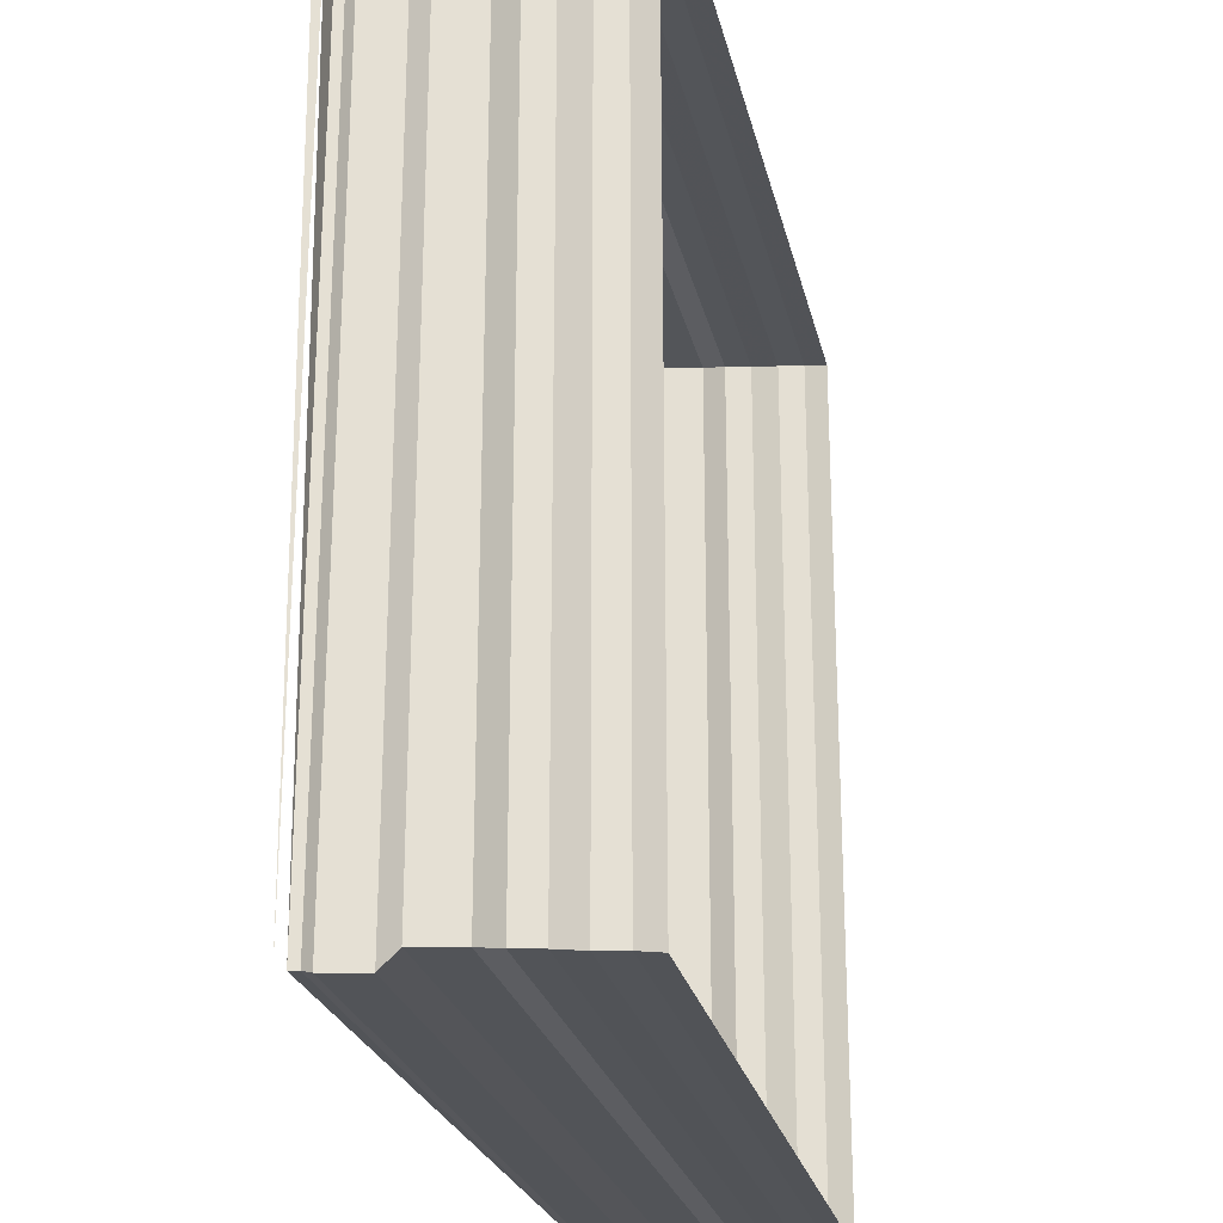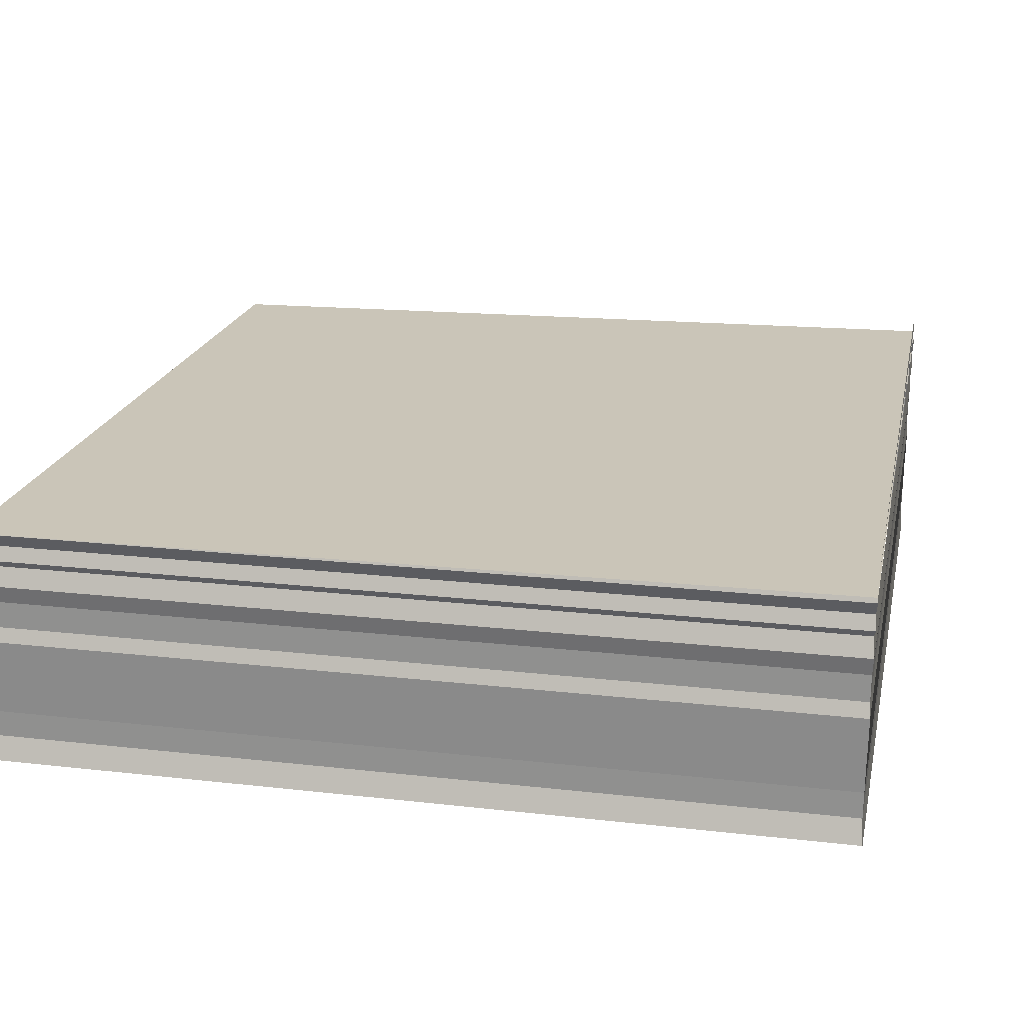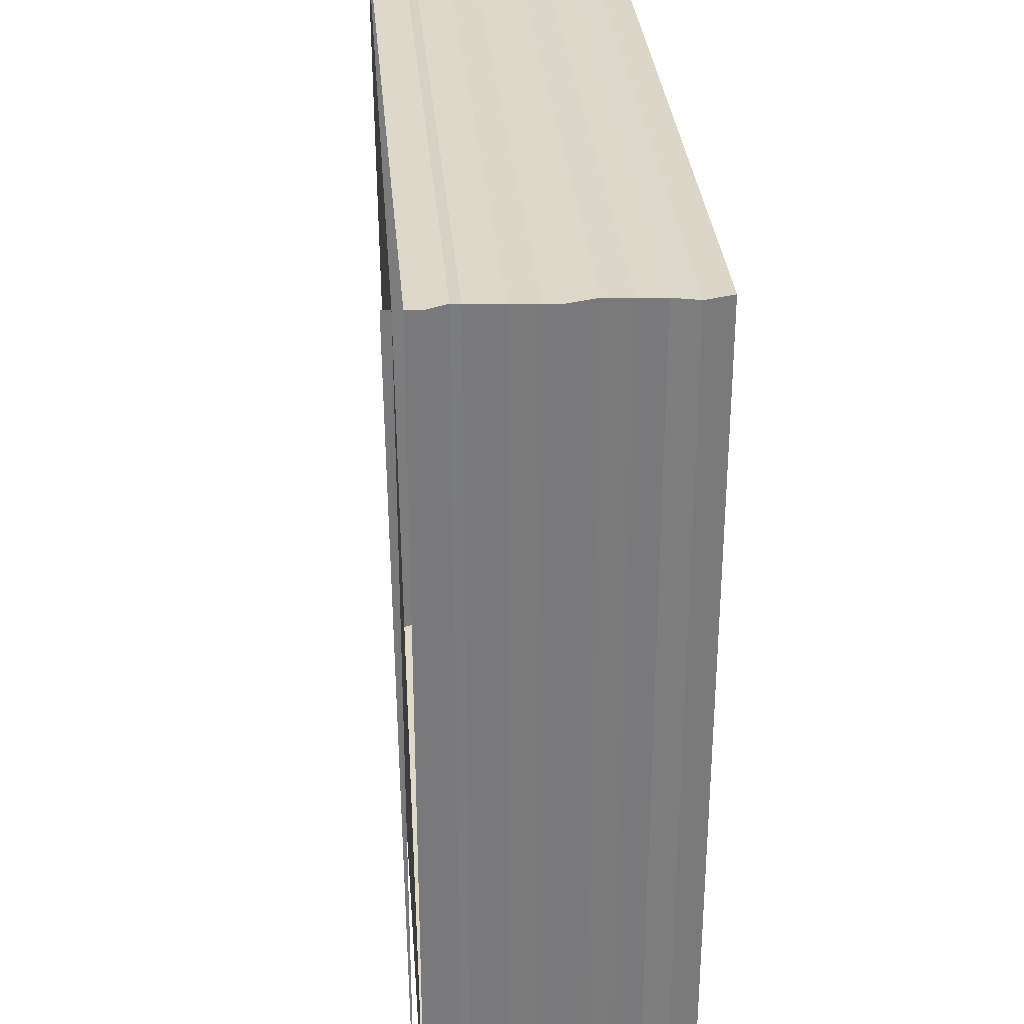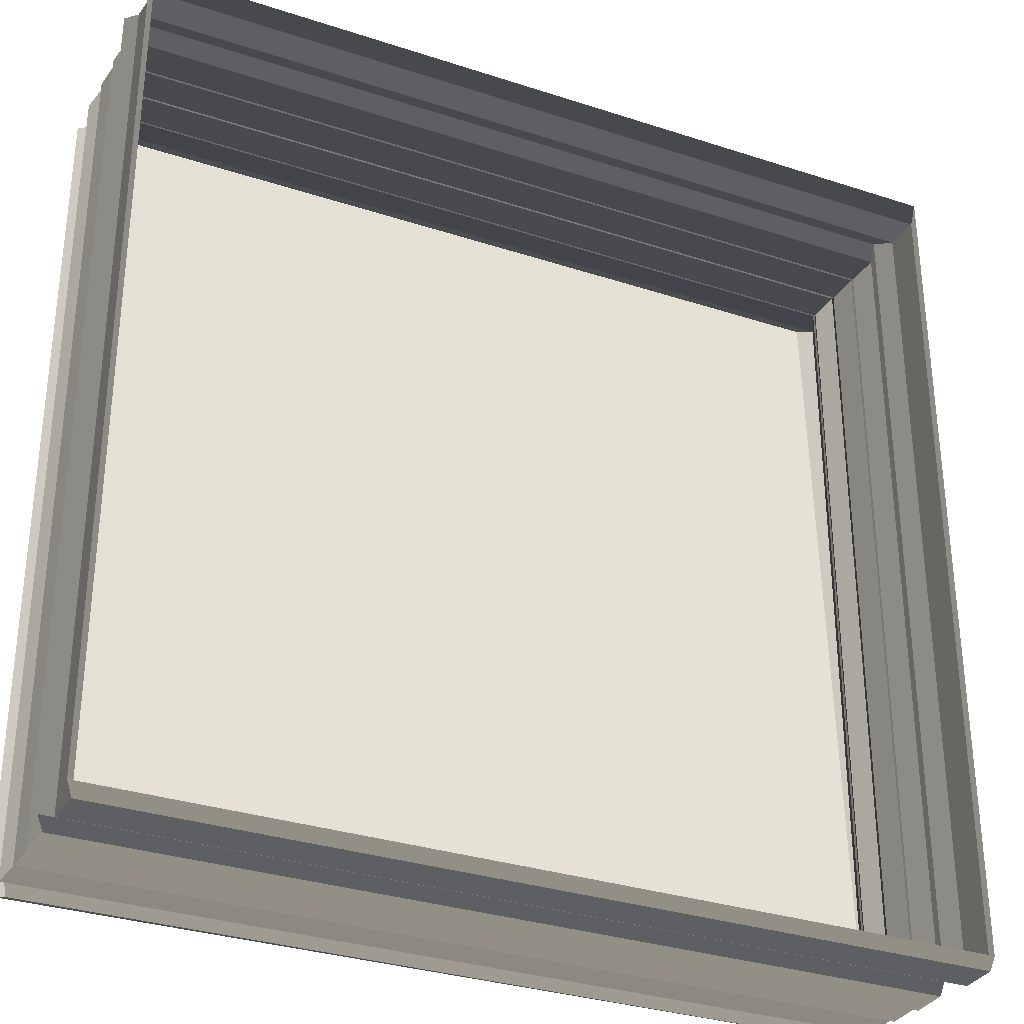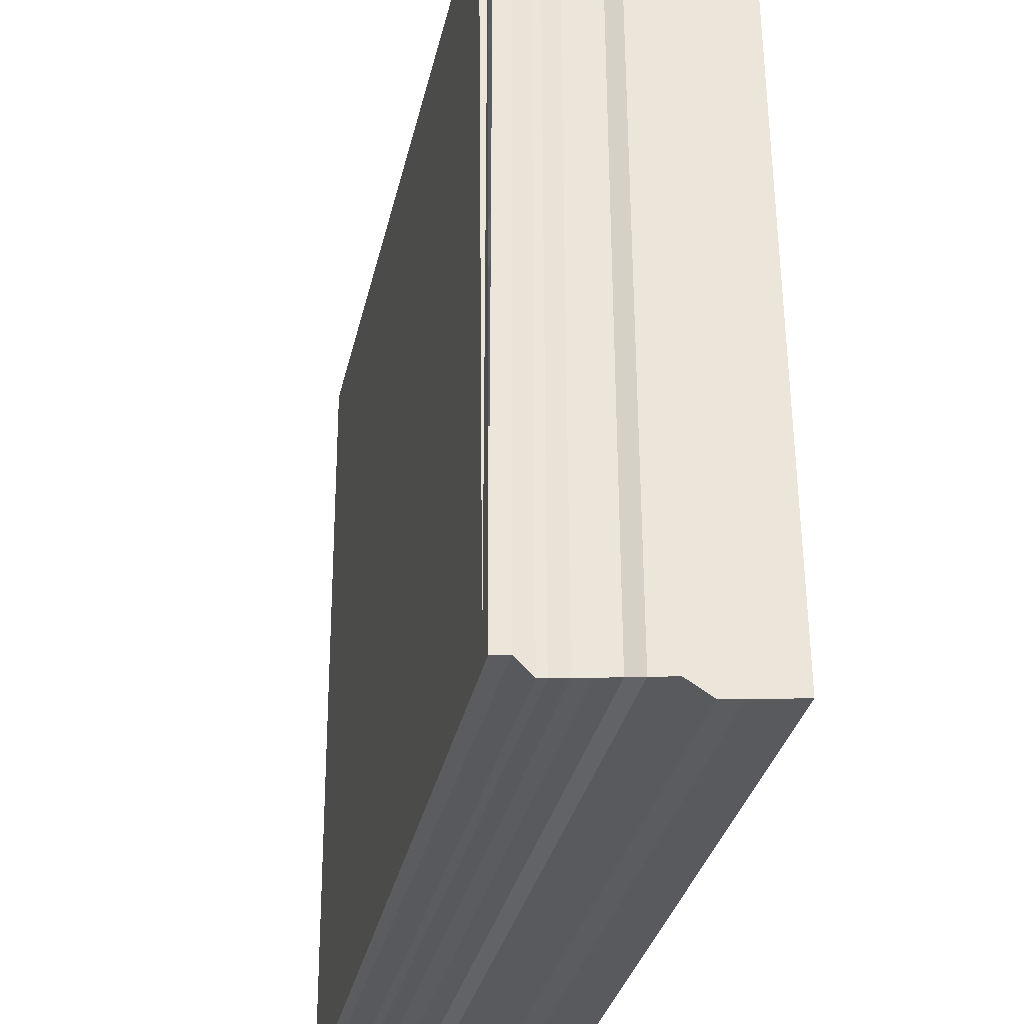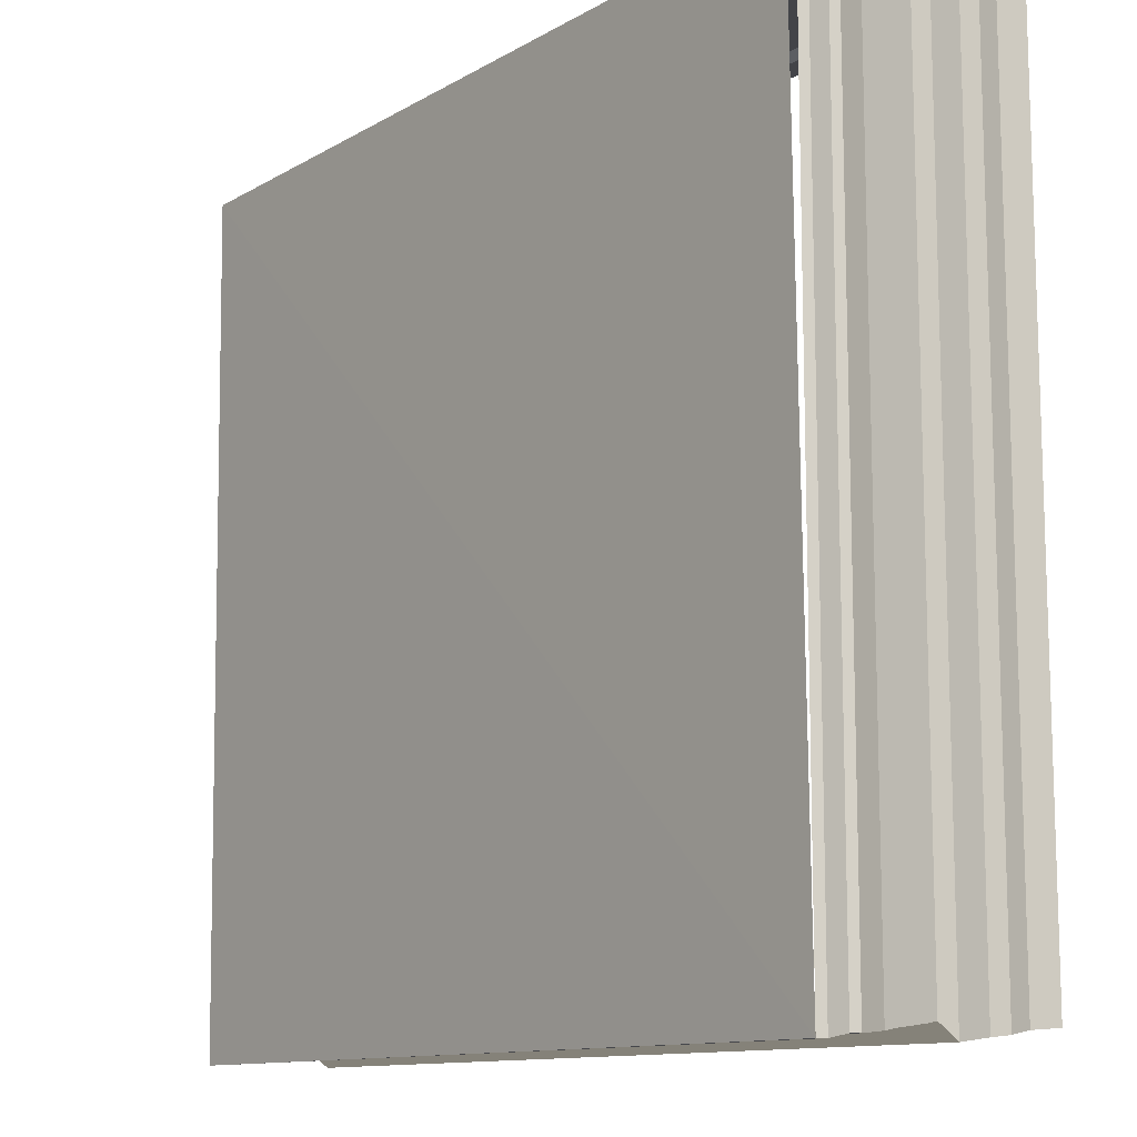
<metadata>
{"format":"obj","ext":"obj","renderer":"f3d","projection":"perspective","resolution":1024,"background":"white","views":[{"elev":-24.1,"azim":102.1,"up":"+Y"},{"elev":20.4,"azim":11.7,"up":"+Z"},{"elev":31.4,"azim":85.3,"up":"+Y"},{"elev":-31.1,"azim":156.2,"up":"+Y"},{"elev":-33.6,"azim":77.2,"up":"+Y"},{"elev":-11.4,"azim":52.0,"up":"+Y"}]}
</metadata>
<code>
o 2391
v 2209 1876 13.47
v 2209 1876 13.47
v 2209 1876 13.47
v 2209 1876 13.47
v 2209 1876 13.47
v 2209 1876 13.47
v 2209 1876 13.47
v 2209 1876 13.47
v 2209 1876 13.47
v 2209 1876 13.47
v 2209 1876 13.47
v 2209 1876 13.47
v 2209 1876 13.47
v 2209 1876 13.47
v 2209 1876 13.47
v 2209 1876 13.47
v 2209 1876 13.47
v 2209 1876 13.47
v 2209 1876 13.47
v 2209 1876 13.47
v 2209 1876 13.47
v 2209 1876 13.47
v 2209 1876 13.47
v 2209 1876 13.47
v 2209 1876 13.47
v 2209 1876 13.47
v 2209 1876 13.47
v 2209 1876 13.47
v 2209 1876 13.47
v 2209 1876 13.47
v 2209 1876 13.47
v 2209 1876 13.47
v 2209 1876 13.47
v 2209 1876 13.47
v 2209 1876 13.47
v 2209 1876 13.47
v 2209 1876 13.47
v 2209 1876 13.47
v 2209 1876 13.47
v 2209 1876 13.47
v 2209 1876 13.47
v 2209 1876 13.47
v 2209 1876 13.47
v 2209 1876 13.47
v 2209 1876 13.47
v 2209 1876 13.47
v 2209 1876 13.47
v 2209 1876 13.47
v 2209 1876 13.47
v 2209 1876 13.47
v 2209 1876 13.47
v 2209 1876 13.47
v 2209 1876 13.47
v 2209 1876 13.47
v 2209 1876 13.47
v 2209 1876 13.47
v 2209 1876 13.47
v 2209 1876 13.47
v 2209 1876 13.47
v 2209 1876 13.47
v 2209 1876 13.47
v 2209 1876 13.47
v 2209 1876 13.47
v 2209 1876 13.47
v 2209 1876 13.47
v 2209 1876 13.47
v 2209 1876 13.47
v 2209 1876 13.47
v 2209 1876 13.47
v 2209 1876 13.47
v 2209 1876 13.47
v 2209 1876 13.47
v 2209 1876 13.47
v 2209 1876 13.47
v 2209 1876 13.47
v 2209 1876 13.47
v 2209 1876 13.47
v 2209 1876 13.47
v 2209 1876 13.47
v 2209 1876 13.47
v 2209 1876 13.47
v 2209 1876 13.47
v 2209 1876 13.47
v 2209 1876 13.47
v 2209 1876 13.47
v 2209 1876 13.47
v 2209 1876 13.47
v 2209 1876 13.47
v 2209 1876 13.47
v 2209 1876 13.47
v 2209 1876 13.47
v 2209 1876 13.47
v 2209 1876 13.47
v 2209 1876 13.47
v 2209 1876 13.47
v 2209 1876 13.47
v 2209 1876 13.47
v 2209 1876 13.47
v 2209 1876 13.47
v 2209 1876 13.47
v 2209 1876 13.47
v 2209 1876 13.47
v 2209 1876 13.47
v 2209 1876 13.47
v 2209 1876 13.47
v 2209 1876 13.47
v 2209 1876 13.47
v 2209 1876 13.47
v 2209 1876 13.47
v 2209 1876 13.47
v 2209 1876 13.47
v 2209 1876 13.47
v 2209 1876 13.47
v 2209 1876 13.47
v 2209 1876 13.47
v 2209 1876 13.47
v 2209 1876 13.47
v 2209 1876 13.47
v 2209 1876 13.47
v 2209 1876 13.47
v 2209 1876 13.47
v 2209 1876 13.47
v 2209 1876 13.47
v 2209 1876 13.47
v 2209 1876 13.47
v 2209 1876 13.47
v 2209 1876 13.47
v 2209 1876 13.47
v 2209 1876 13.47
v 2209 1876 13.47
v 2209 1876 13.47
v 2209 1876 13.47
v 2209 1876 13.47
v 2209 1876 13.47
v 2209 1876 13.47
v 2209 1876 13.47
v 2209 1876 13.47
v 2209 1876 13.47
v 2209 1876 13.47
v 2209 1876 13.47
v 2209 1876 13.47
v 2209 1876 13.47
v 2209 1876 13.47
v 2209 1876 13.47
v 2209 1876 13.47
v 2209 1876 13.47
v 2209 1876 13.47
v 2209 1876 13.47
v 2209 1876 13.47
v 2209 1876 13.47
v 2209 1876 13.47
v 2209 1876 13.47
v 2209 1876 13.47
v 2209 1876 13.47
v 2209 1876 13.47
v 2209 1876 13.47
v 2209 1876 13.47
v 2209 1876 13.47
v 2209 1876 13.47
v 2209 1876 13.47
v 2209 1876 13.47
v 2209 1876 13.47
v 2209 1876 13.47
v 2209 1876 13.47
v 2209 1876 13.47
v 2209 1876 13.47
v 2209 1876 13.47
v 2209 1876 13.47
v 2209 1876 13.47
v 2209 1876 13.47
v 2209 1876 13.47
v 2209 1876 13.47
v 2209 1876 13.47
v 2209 1876 13.47
v 2209 1876 13.47
v 2209 1876 13.47
v 2209 1876 13.47
f 1 2 3
f 3 4 5
f 4 6 7
f 5 8 9
f 8 7 10
f 9 11 12
f 11 10 13
f 12 14 15
f 14 13 16
f 15 17 18
f 17 16 19
f 18 20 21
f 20 19 22
f 21 23 24
f 23 22 25
f 24 26 27
f 26 25 28
f 27 29 30
f 29 28 31
f 30 32 33
f 32 31 34
f 33 35 36
f 35 34 37
f 36 38 39
f 38 37 40
f 41 40 42
f 43 44 41
f 45 46 43
f 46 47 48
f 44 48 49
f 44 49 50
f 51 50 52
f 53 54 47
f 55 53 45
f 56 57 55
f 58 59 56
f 59 60 54
f 59 61 60
f 62 63 58
f 63 64 61
f 65 66 62
f 66 67 64
f 68 69 65
f 69 70 67
f 71 72 68
f 72 73 70
f 74 75 71
f 75 76 73
f 77 78 76
f 79 77 74
f 80 81 79
f 82 83 84
f 85 84 86
f 87 82 88
f 88 85 89
f 90 91 87
f 92 86 93
f 89 92 94
f 95 93 96
f 94 95 97
f 98 96 99
f 97 98 100
f 101 99 102
f 100 101 103
f 104 102 105
f 103 104 106
f 107 105 108
f 106 107 109
f 110 108 111
f 109 110 112
f 113 111 114
f 112 113 115
f 116 114 117
f 115 116 118
f 118 119 120
f 119 117 121
f 122 121 123
f 124 125 126
f 126 127 128
f 127 129 130
f 128 131 132
f 131 130 133
f 132 134 135
f 134 133 136
f 135 137 138
f 137 136 139
f 138 140 141
f 140 139 142
f 141 143 144
f 143 142 145
f 146 145 147
f 148 147 149
f 150 151 148
f 152 148 153
f 154 149 155
f 153 154 156
f 156 157 158
f 157 155 159
f 160 159 161
f 162 161 163
f 164 165 162
f 166 163 167
f 168 166 169
f 170 171 172
f 173 174 175
f 176 177 175

</code>
